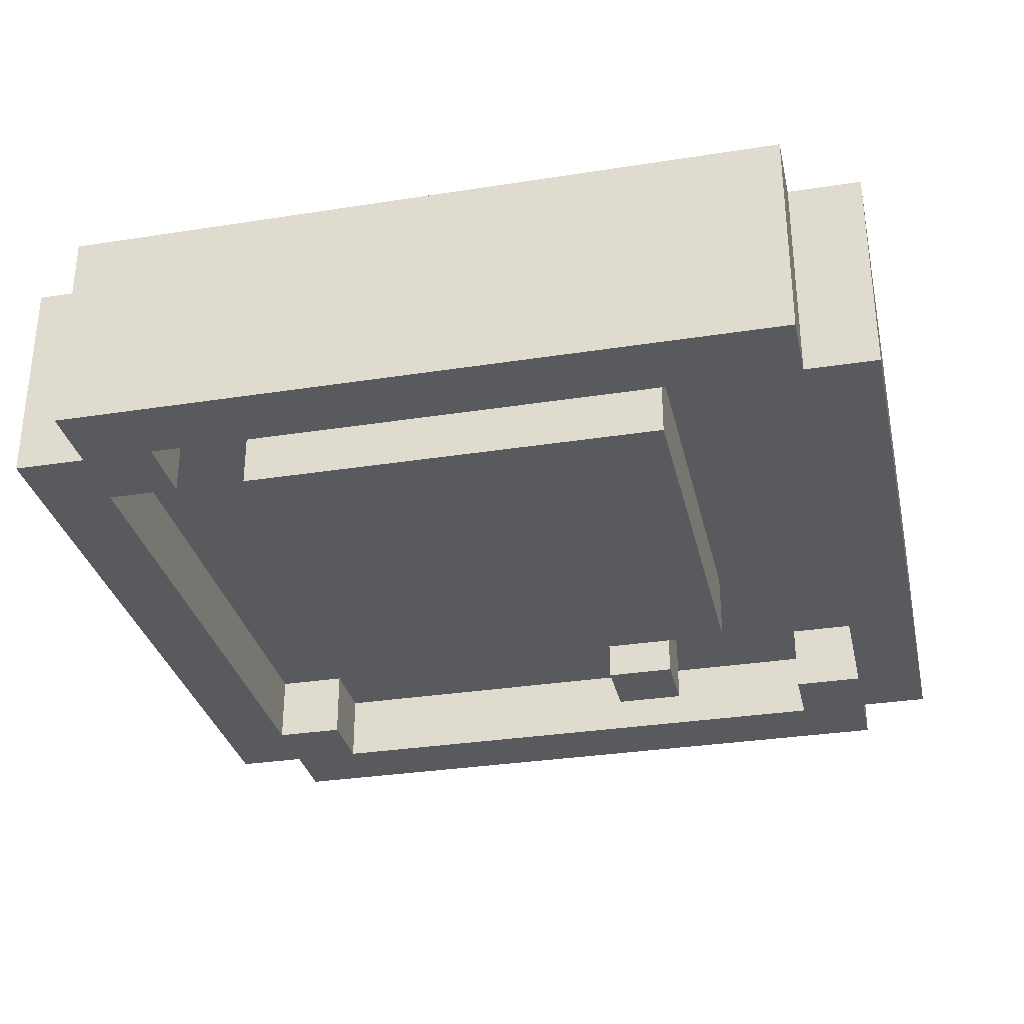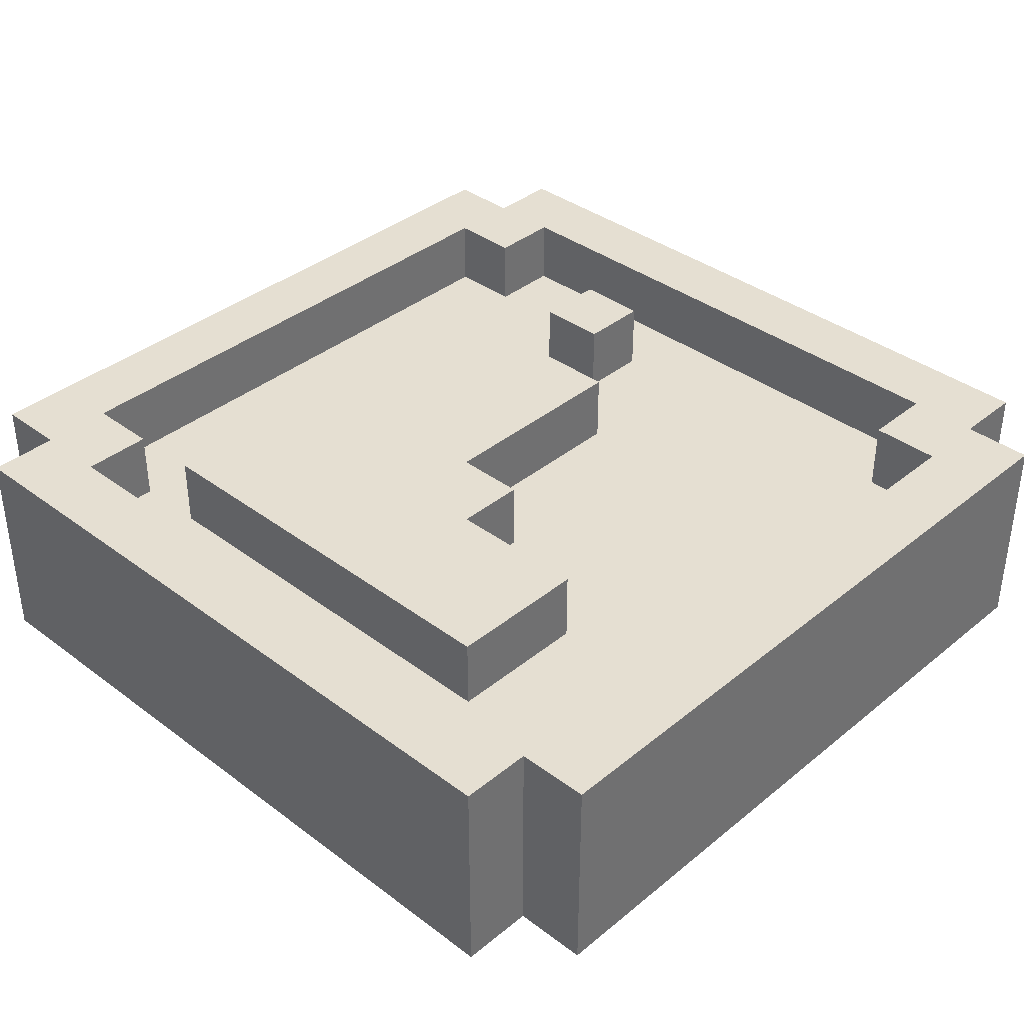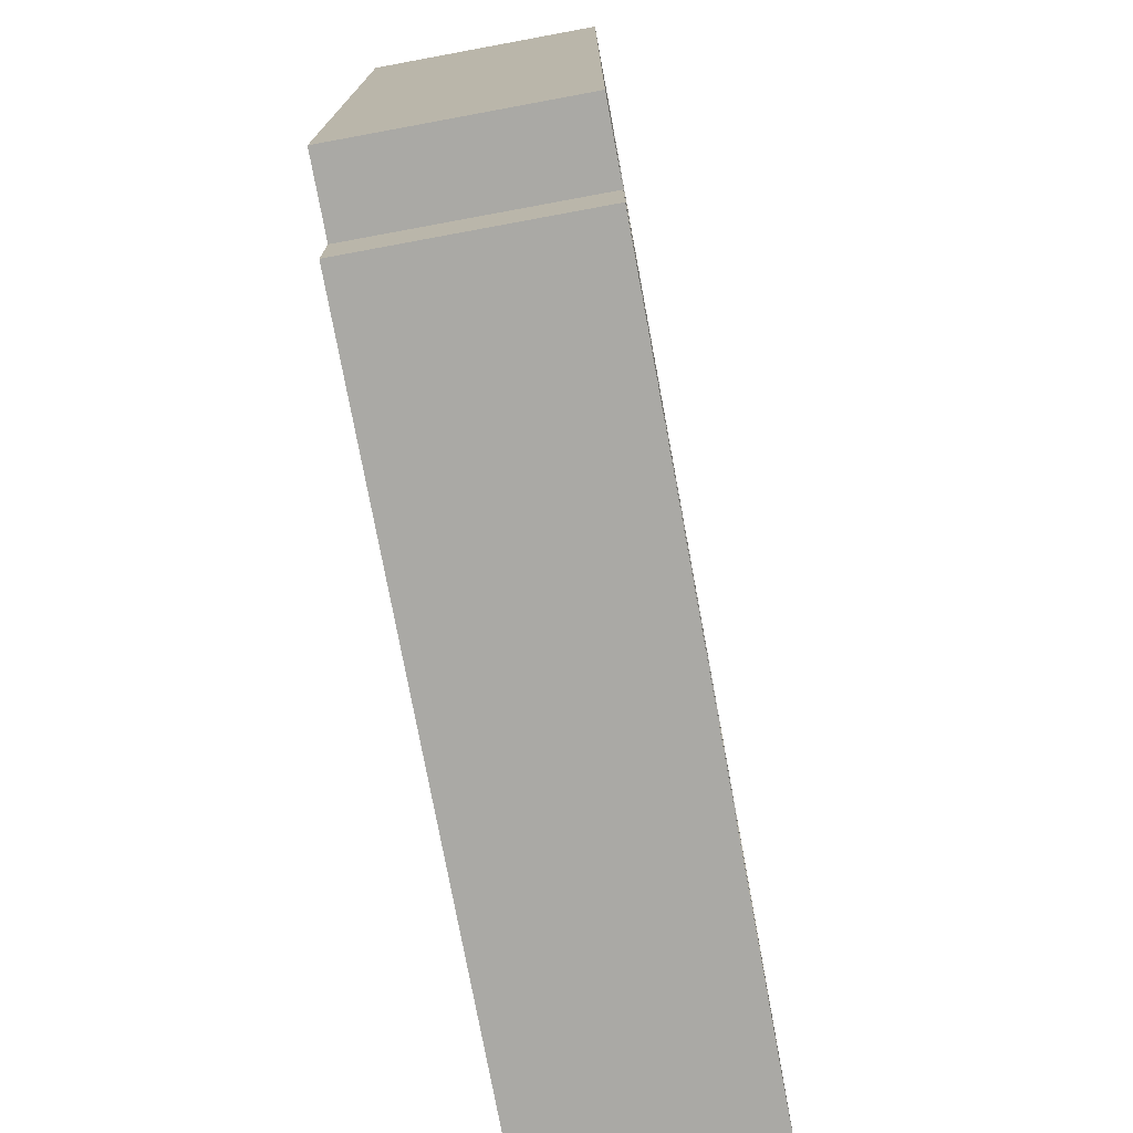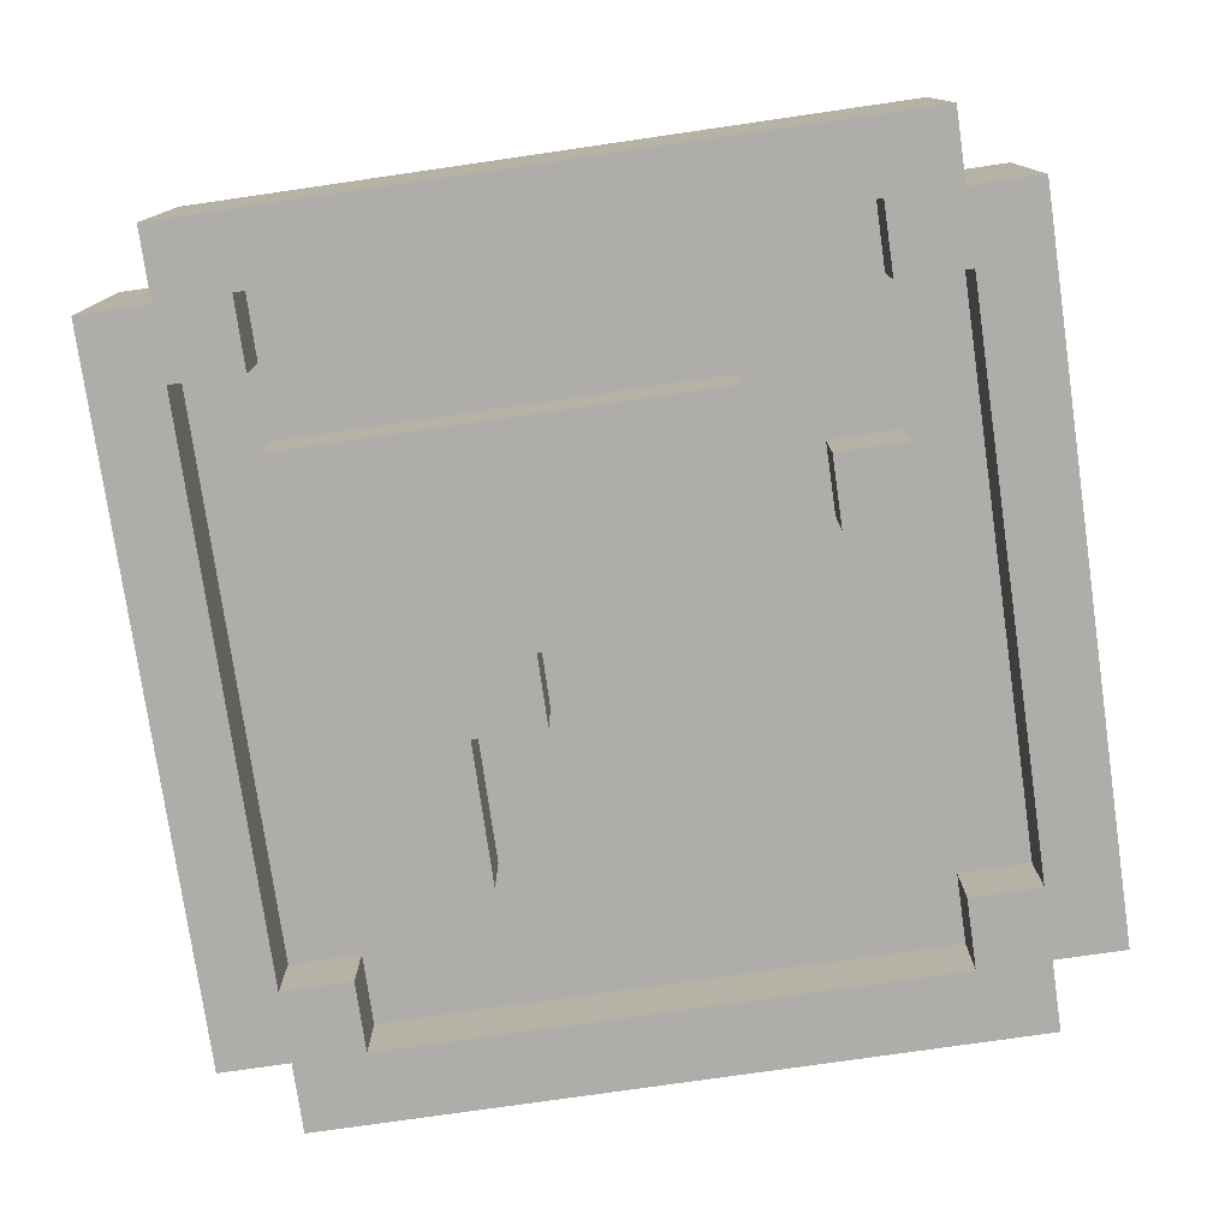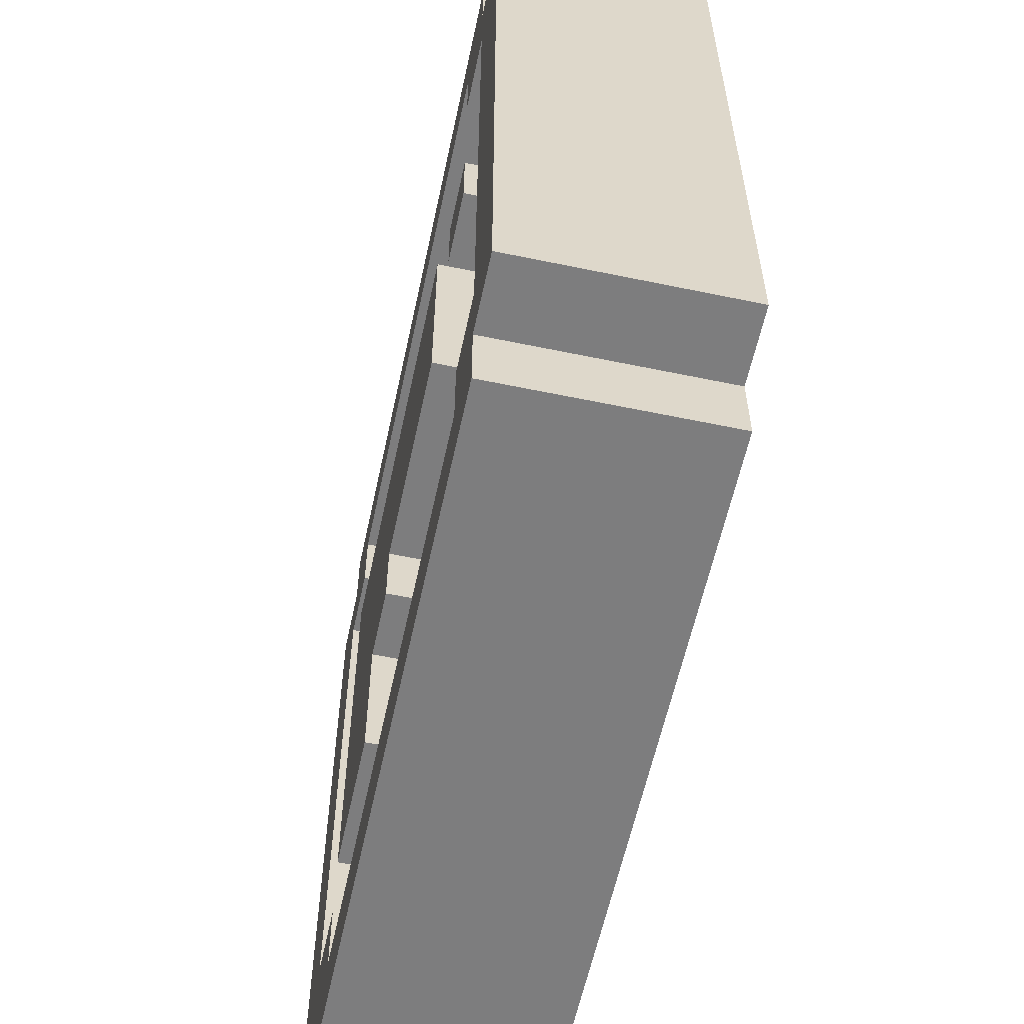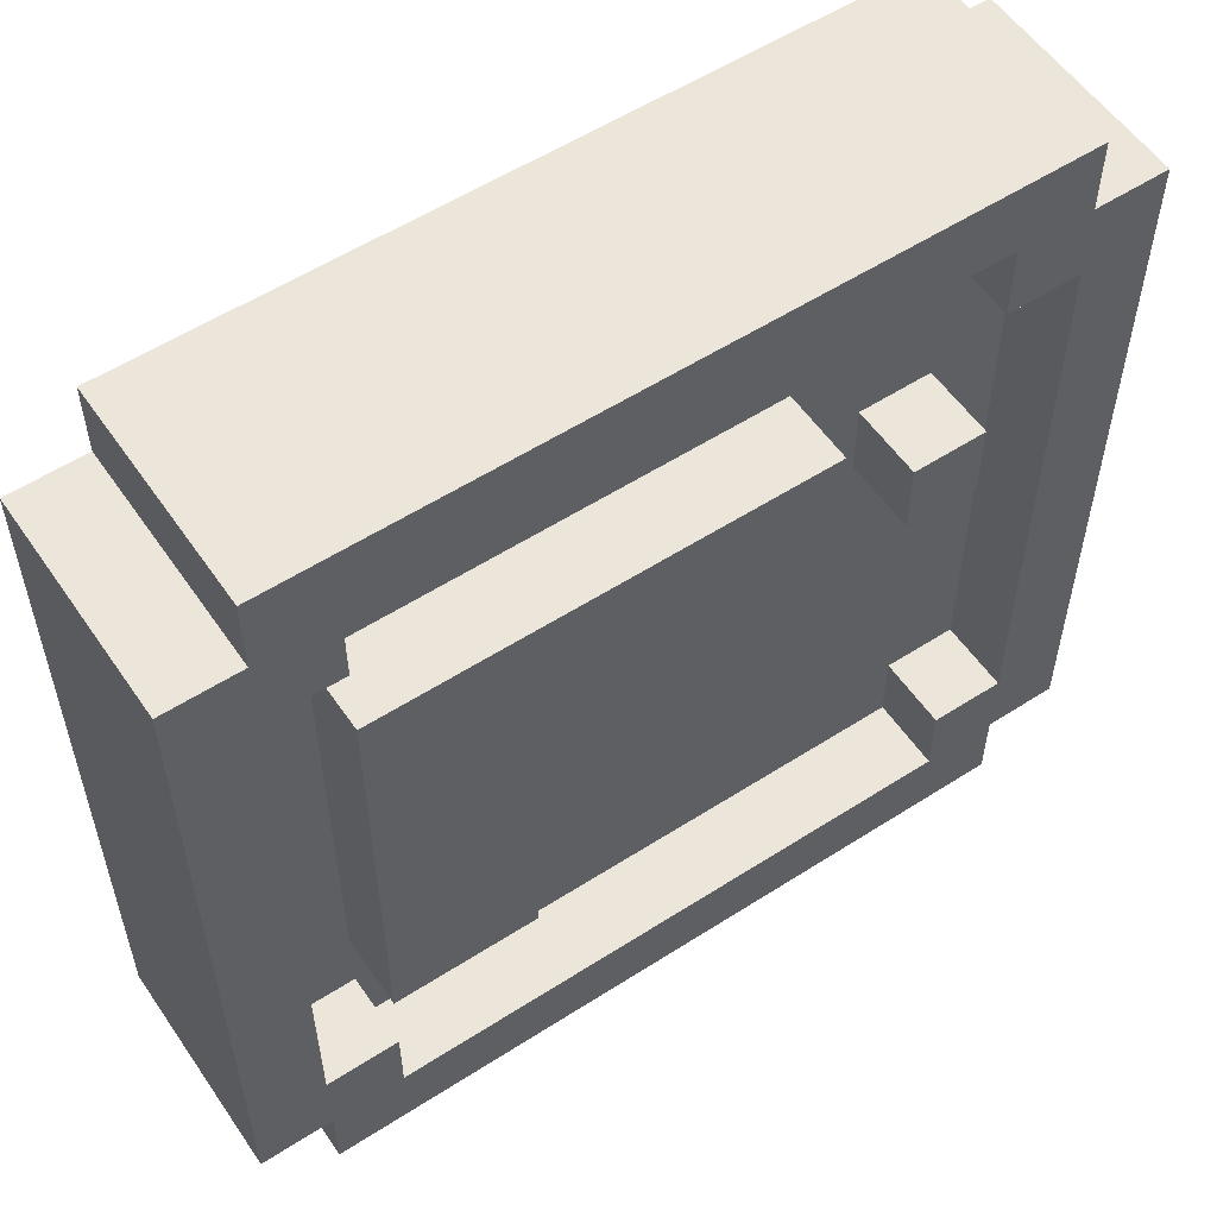
<metadata>
{"format":"obj","ext":"obj","renderer":"f3d","projection":"perspective","resolution":1024,"background":"white","views":[{"elev":-31.7,"azim":102.5,"up":"+Z"},{"elev":37.4,"azim":-46.2,"up":"+Z"},{"elev":-75.3,"azim":100.5,"up":"+Y"},{"elev":-77.2,"azim":-171.8,"up":"+Z"},{"elev":-59.1,"azim":-102.1,"up":"+Y"},{"elev":55.9,"azim":146.0,"up":"+Y"}]}
</metadata>
<code>
v -6 7 1
v -6 7 -2
v -6 17 1
v -6 17 -2
v -5 6 1
v -5 6 -2
v -5 7 1
v -5 7 -2
v -5 17 1
v -5 17 -2
v -5 18 1
v -5 18 -2
v -4 9 1
v -4 9 -0
v -4 12 1
v -4 12 -0
v -4 13 -1
v -4 13 -2
v -4 14 1
v -4 14 -0
v -4 14 -1
v -4 14 -2
v -4 15 1
v -4 15 -0
v -2 12 -1
v -2 12 -2
v -2 15 -1
v -2 15 -2
v 1 11 -1
v 1 11 -2
v 1 12 -1
v 1 12 -2
v 2 9 -1
v 2 9 -2
v 2 11 -1
v 2 11 -2
v 3 13 1
v 3 13 -0
v 3 14 1
v 3 14 -0
v 4 7 1
v 4 7 -0
v 4 7 -1
v 4 7 -2
v 4 8 1
v 4 8 -0
v 4 8 -1
v 4 8 -2
v 4 16 1
v 4 16 -0
v 4 16 -1
v 4 16 -2
v 4 17 1
v 4 17 -0
v 4 17 -1
v 4 17 -2
v 5 8 1
v 5 8 -0
v 5 8 -1
v 5 8 -2
v 5 16 1
v 5 16 -0
v 5 16 -1
v 5 16 -2
v -5 8 1
v -5 8 -0
v -5 8 -1
v -5 8 -2
v -5 16 1
v -5 16 -0
v -5 16 -1
v -5 16 -2
v -4 7 1
v -4 7 -0
v -4 7 -1
v -4 7 -2
v -4 8 1
v -4 8 -0
v -4 8 -1
v -4 8 -2
v -4 16 1
v -4 16 -0
v -4 16 -1
v -4 16 -2
v -4 17 1
v -4 17 -0
v -4 17 -1
v -4 17 -2
v -3 13 -1
v -3 13 -2
v -3 14 -1
v -3 14 -2
v -2 9 1
v -2 9 -0
v -2 11 1
v -2 11 -0
v -1 11 1
v -1 11 -0
v -1 12 1
v -1 12 -0
v 2 12 1
v 2 12 -0
v 2 15 1
v 2 15 -0
v 4 9 -1
v 4 9 -2
v 4 12 -1
v 4 12 -2
v 4 13 1
v 4 13 -0
v 4 14 1
v 4 14 -0
v 4 14 -1
v 4 14 -2
v 4 15 -1
v 4 15 -2
v 5 6 1
v 5 6 -2
v 5 7 1
v 5 7 -2
v 5 17 1
v 5 17 -2
v 5 18 1
v 5 18 -2
v 6 7 1
v 6 7 -2
v 6 17 1
v 6 17 -2
v -6 7 1
v -6 17 1
v -5 6 1
v -5 7 1
v -5 8 1
v -5 16 1
v -5 17 1
v -5 18 1
v -4 7 1
v -4 8 1
v -4 9 1
v -4 12 1
v -4 14 1
v -4 15 1
v -4 16 1
v -4 17 1
v -2 9 1
v -2 11 1
v -2 12 1
v -1 11 1
v -1 12 1
v 1 14 1
v 1 15 1
v 2 12 1
v 2 15 1
v 3 13 1
v 3 14 1
v 4 7 1
v 4 8 1
v 4 13 1
v 4 14 1
v 4 16 1
v 4 17 1
v 5 6 1
v 5 7 1
v 5 8 1
v 5 16 1
v 5 17 1
v 5 18 1
v 6 7 1
v 6 17 1
v -5 8 -0
v -5 16 -0
v -4 7 -0
v -4 8 -0
v -4 9 -0
v -4 12 -0
v -4 14 -0
v -4 15 -0
v -4 16 -0
v -4 17 -0
v -2 9 -0
v -2 11 -0
v -1 11 -0
v -1 12 -0
v 1 15 -0
v 2 12 -0
v 2 15 -0
v 3 13 -0
v 3 14 -0
v 4 7 -0
v 4 8 -0
v 4 13 -0
v 4 14 -0
v 4 16 -0
v 4 17 -0
v 5 8 -0
v 5 16 -0
v -5 8 -1
v -5 16 -1
v -4 7 -1
v -4 8 -1
v -4 13 -1
v -4 14 -1
v -4 16 -1
v -4 17 -1
v -3 13 -1
v -3 14 -1
v -2 12 -1
v -2 15 -1
v -1 15 -1
v 1 11 -1
v 1 12 -1
v 2 9 -1
v 2 11 -1
v 4 7 -1
v 4 8 -1
v 4 9 -1
v 4 12 -1
v 4 14 -1
v 4 15 -1
v 4 16 -1
v 4 17 -1
v 5 8 -1
v 5 16 -1
v -6 7 -2
v -6 17 -2
v -5 6 -2
v -5 7 -2
v -5 8 -2
v -5 16 -2
v -5 17 -2
v -5 18 -2
v -4 7 -2
v -4 8 -2
v -4 13 -2
v -4 14 -2
v -4 16 -2
v -4 17 -2
v -3 13 -2
v -3 14 -2
v -2 12 -2
v -2 15 -2
v -1 14 -2
v -1 15 -2
v 1 11 -2
v 1 12 -2
v 2 9 -2
v 2 11 -2
v 2 12 -2
v 4 7 -2
v 4 8 -2
v 4 9 -2
v 4 12 -2
v 4 14 -2
v 4 15 -2
v 4 16 -2
v 4 17 -2
v 5 6 -2
v 5 7 -2
v 5 8 -2
v 5 16 -2
v 5 17 -2
v 5 18 -2
v 6 7 -2
v 6 17 -2
v -5 6 1
v 5 6 1
v -5 6 -2
v 5 6 -2
v -6 7 1
v -5 7 1
v 5 7 1
v 6 7 1
v -6 7 -2
v -5 7 -2
v 5 7 -2
v 6 7 -2
v -4 9 1
v -2 9 1
v -4 9 -0
v -2 9 -0
v 2 9 -1
v 4 9 -1
v 2 9 -2
v 4 9 -2
v -2 11 1
v -1 11 1
v -2 11 -0
v -1 11 -0
v 1 11 -1
v 2 11 -1
v 1 11 -2
v 2 11 -2
v -1 12 1
v 2 12 1
v -1 12 -0
v 2 12 -0
v -2 12 -1
v 1 12 -1
v -2 12 -2
v 1 12 -2
v 3 13 1
v 4 13 1
v 3 13 -0
v 4 13 -0
v -4 13 -1
v -3 13 -1
v -4 13 -2
v -3 13 -2
v -5 16 1
v -4 16 1
v 4 16 1
v 5 16 1
v -5 16 -0
v -4 16 -0
v 4 16 -0
v 5 16 -0
v -5 16 -1
v -4 16 -1
v 4 16 -1
v 5 16 -1
v -5 16 -2
v -4 16 -2
v 4 16 -2
v 5 16 -2
v -4 17 1
v 4 17 1
v -4 17 -0
v 4 17 -0
v -4 17 -1
v 4 17 -1
v -4 17 -2
v 4 17 -2
v -4 7 1
v 4 7 1
v -4 7 -0
v 4 7 -0
v -4 7 -1
v 4 7 -1
v -4 7 -2
v 4 7 -2
v -5 8 1
v -4 8 1
v 4 8 1
v 5 8 1
v -5 8 -0
v -4 8 -0
v 4 8 -0
v 5 8 -0
v -5 8 -1
v -4 8 -1
v 4 8 -1
v 5 8 -1
v -5 8 -2
v -4 8 -2
v 4 8 -2
v 5 8 -2
v 3 14 1
v 4 14 1
v 3 14 -0
v 4 14 -0
v -4 14 -1
v -3 14 -1
v -4 14 -2
v -3 14 -2
v -4 15 1
v 1 15 1
v 2 15 1
v -4 15 -0
v 1 15 -0
v 2 15 -0
v -2 15 -1
v -1 15 -1
v 4 15 -1
v -2 15 -2
v -1 15 -2
v 4 15 -2
v -6 17 1
v -5 17 1
v 5 17 1
v 6 17 1
v -6 17 -2
v -5 17 -2
v 5 17 -2
v 6 17 -2
v -5 18 1
v 5 18 1
v -5 18 -2
v 5 18 -2
f 3 2 1
f 4 2 3
f 7 6 5
f 8 6 7
f 11 10 9
f 12 10 11
f 15 14 13
f 16 14 15
f 19 16 15
f 20 16 19
f 21 18 17
f 22 18 21
f 23 20 19
f 24 20 23
f 27 26 25
f 28 26 27
f 31 30 29
f 32 30 31
f 35 34 33
f 36 34 35
f 39 38 37
f 40 38 39
f 45 42 41
f 46 42 45
f 47 44 43
f 48 44 47
f 53 50 49
f 54 50 53
f 55 52 51
f 56 52 55
f 61 58 57
f 62 58 61
f 63 60 59
f 64 60 63
f 65 66 69
f 69 66 70
f 67 68 71
f 71 68 72
f 73 74 77
f 77 74 78
f 75 76 79
f 79 76 80
f 81 82 85
f 85 82 86
f 83 84 87
f 87 84 88
f 89 90 91
f 91 90 92
f 93 94 95
f 95 94 96
f 97 98 99
f 99 98 100
f 101 102 103
f 103 102 104
f 105 106 107
f 107 106 108
f 109 110 111
f 111 110 112
f 107 108 113
f 113 108 114
f 113 114 115
f 115 114 116
f 117 118 119
f 119 118 120
f 121 122 123
f 123 122 124
f 125 126 127
f 127 126 128
f 132 130 129
f 133 130 132
f 134 130 133
f 135 130 134
f 137 132 131
f 137 133 132
f 138 133 137
f 143 136 135
f 143 135 134
f 144 136 143
f 145 140 139
f 146 140 145
f 147 141 140
f 147 140 146
f 148 147 146
f 149 141 147
f 149 147 148
f 150 142 141
f 150 141 149
f 151 142 150
f 152 150 149
f 152 151 150
f 153 151 152
f 156 137 131
f 158 155 154
f 159 155 158
f 161 136 144
f 162 157 156
f 162 156 131
f 163 157 162
f 164 157 163
f 165 161 160
f 166 136 161
f 166 161 165
f 167 136 166
f 168 164 163
f 168 165 164
f 168 166 165
f 169 166 168
f 173 171 170
f 174 171 173
f 175 171 174
f 176 171 175
f 177 171 176
f 178 171 177
f 180 173 172
f 180 174 173
f 182 181 180
f 184 179 178
f 184 178 177
f 185 183 182
f 186 179 184
f 187 186 185
f 188 186 187
f 189 185 182
f 189 182 180
f 189 187 185
f 189 180 172
f 190 187 189
f 191 187 190
f 192 186 188
f 193 179 186
f 193 186 192
f 194 179 193
f 195 191 190
f 195 192 191
f 195 193 192
f 196 193 195
f 197 198 200
f 200 198 201
f 201 198 202
f 202 198 203
f 199 200 205
f 200 201 205
f 203 204 206
f 202 203 206
f 199 205 207
f 205 206 207
f 206 204 208
f 207 206 208
f 208 204 209
f 199 207 210
f 210 207 211
f 199 210 212
f 212 210 213
f 199 212 214
f 214 212 215
f 215 212 216
f 209 204 219
f 219 204 220
f 220 204 221
f 217 218 222
f 216 217 222
f 219 220 222
f 218 219 222
f 215 216 222
f 222 220 223
f 224 225 227
f 227 225 228
f 228 225 229
f 229 225 230
f 226 227 232
f 227 228 232
f 232 228 233
f 230 231 236
f 229 230 236
f 236 231 237
f 234 235 238
f 238 235 239
f 240 241 242
f 242 241 243
f 240 242 245
f 244 245 247
f 245 242 248
f 247 245 248
f 226 232 249
f 246 247 251
f 247 248 251
f 248 242 252
f 251 248 252
f 242 243 253
f 252 242 253
f 253 243 254
f 237 231 256
f 249 250 257
f 226 249 257
f 257 250 258
f 258 250 259
f 255 256 260
f 256 231 261
f 260 256 261
f 261 231 262
f 258 259 263
f 259 260 263
f 260 261 263
f 263 261 264
f 267 266 265
f 268 266 267
f 273 270 269
f 274 270 273
f 275 272 271
f 276 272 275
f 279 278 277
f 280 278 279
f 283 282 281
f 284 282 283
f 287 286 285
f 288 286 287
f 291 290 289
f 292 290 291
f 295 294 293
f 296 294 295
f 299 298 297
f 300 298 299
f 303 302 301
f 304 302 303
f 307 306 305
f 308 306 307
f 313 310 309
f 314 310 313
f 315 312 311
f 316 312 315
f 321 318 317
f 322 318 321
f 323 320 319
f 324 320 323
f 327 326 325
f 328 326 327
f 331 330 329
f 332 330 331
f 333 334 335
f 335 334 336
f 337 338 339
f 339 338 340
f 341 342 345
f 345 342 346
f 343 344 347
f 347 344 348
f 349 350 353
f 353 350 354
f 351 352 355
f 355 352 356
f 357 358 359
f 359 358 360
f 361 362 363
f 363 362 364
f 365 366 368
f 366 367 369
f 368 366 369
f 369 367 370
f 371 372 374
f 372 373 375
f 374 372 375
f 375 373 376
f 377 378 381
f 381 378 382
f 379 380 383
f 383 380 384
f 385 386 387
f 387 386 388

</code>
